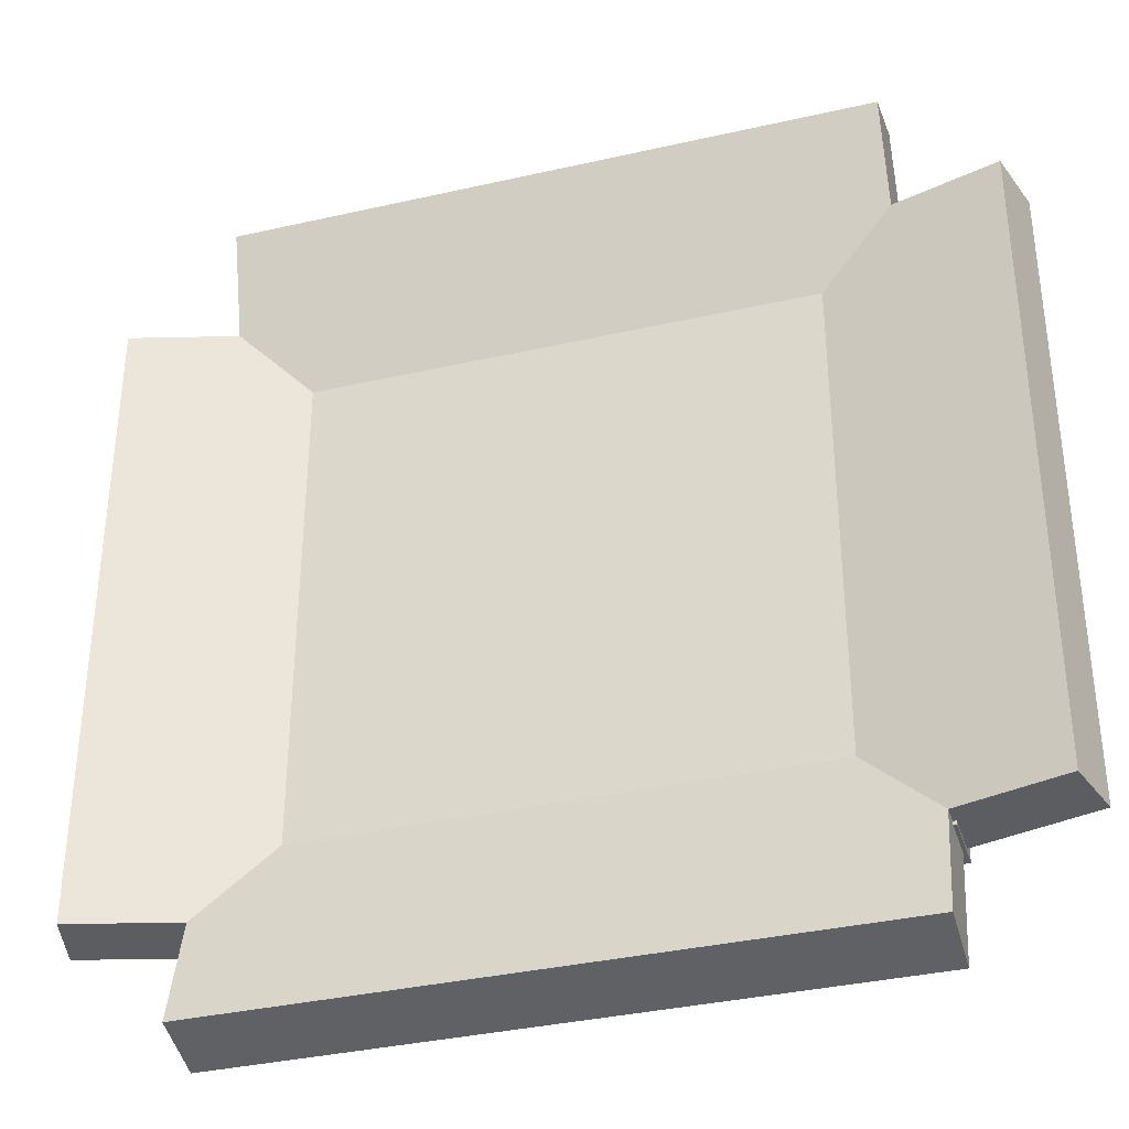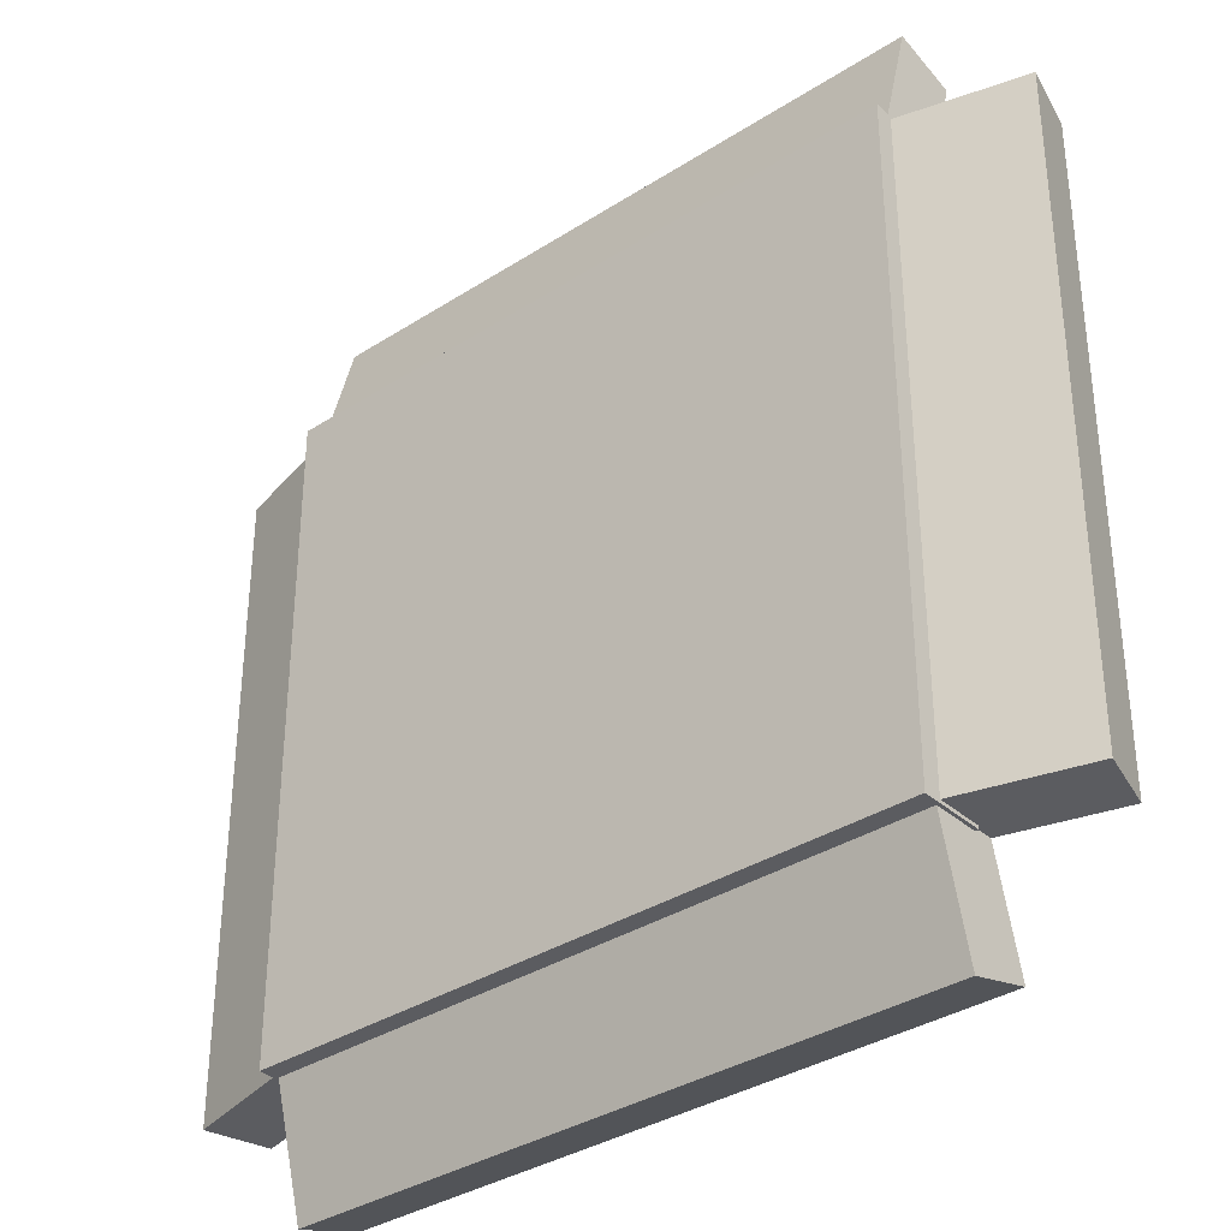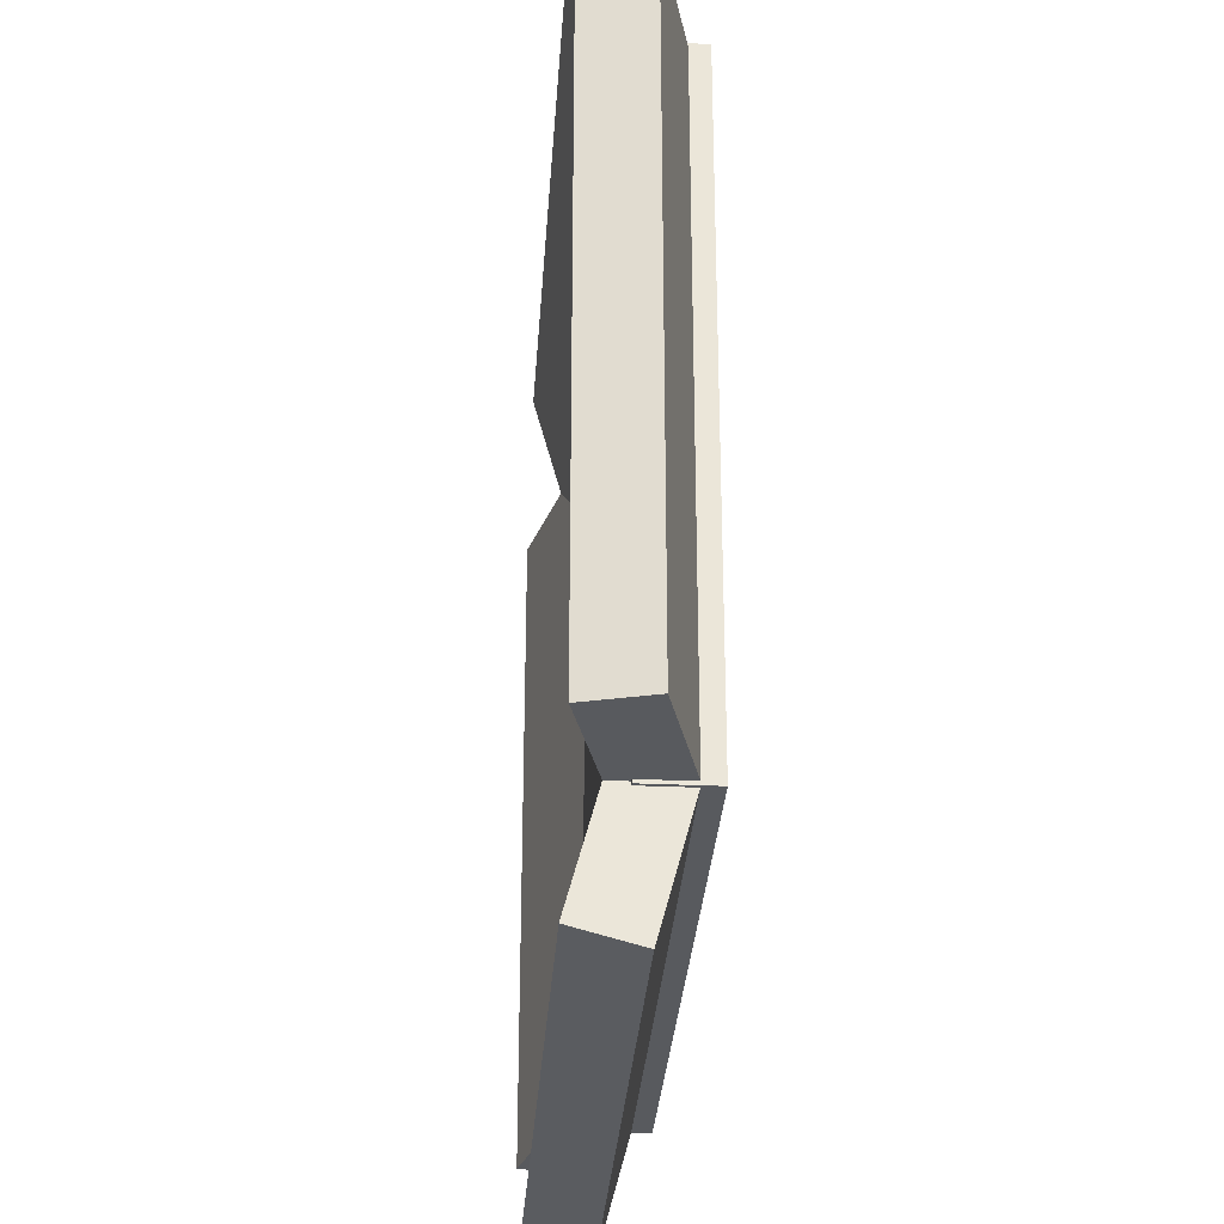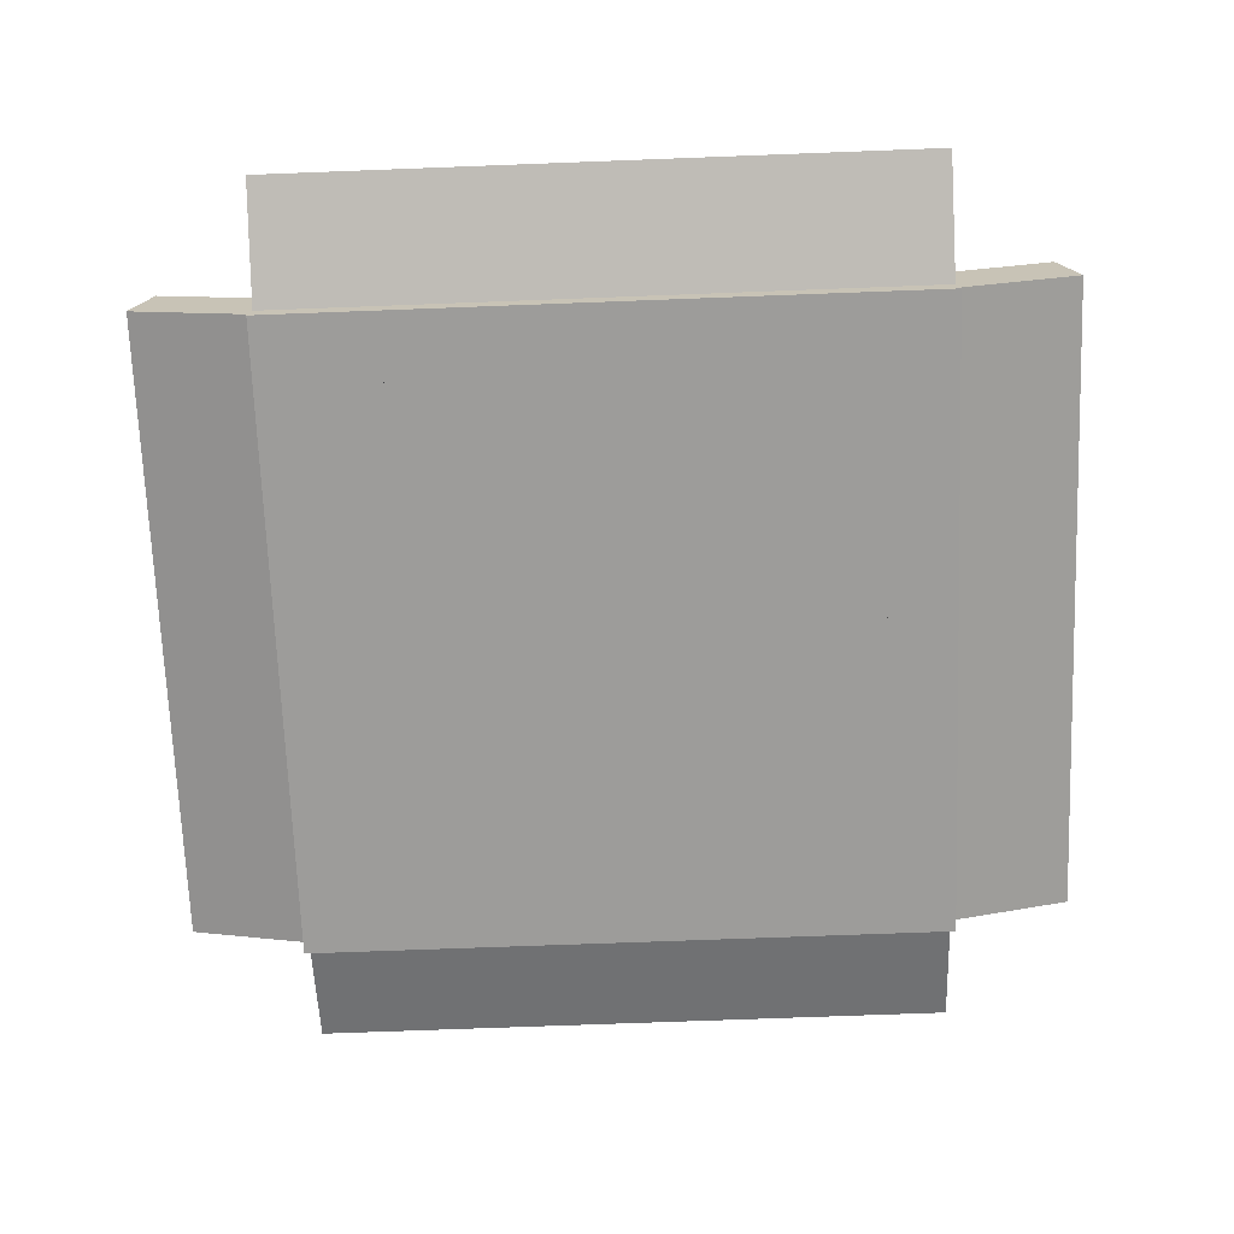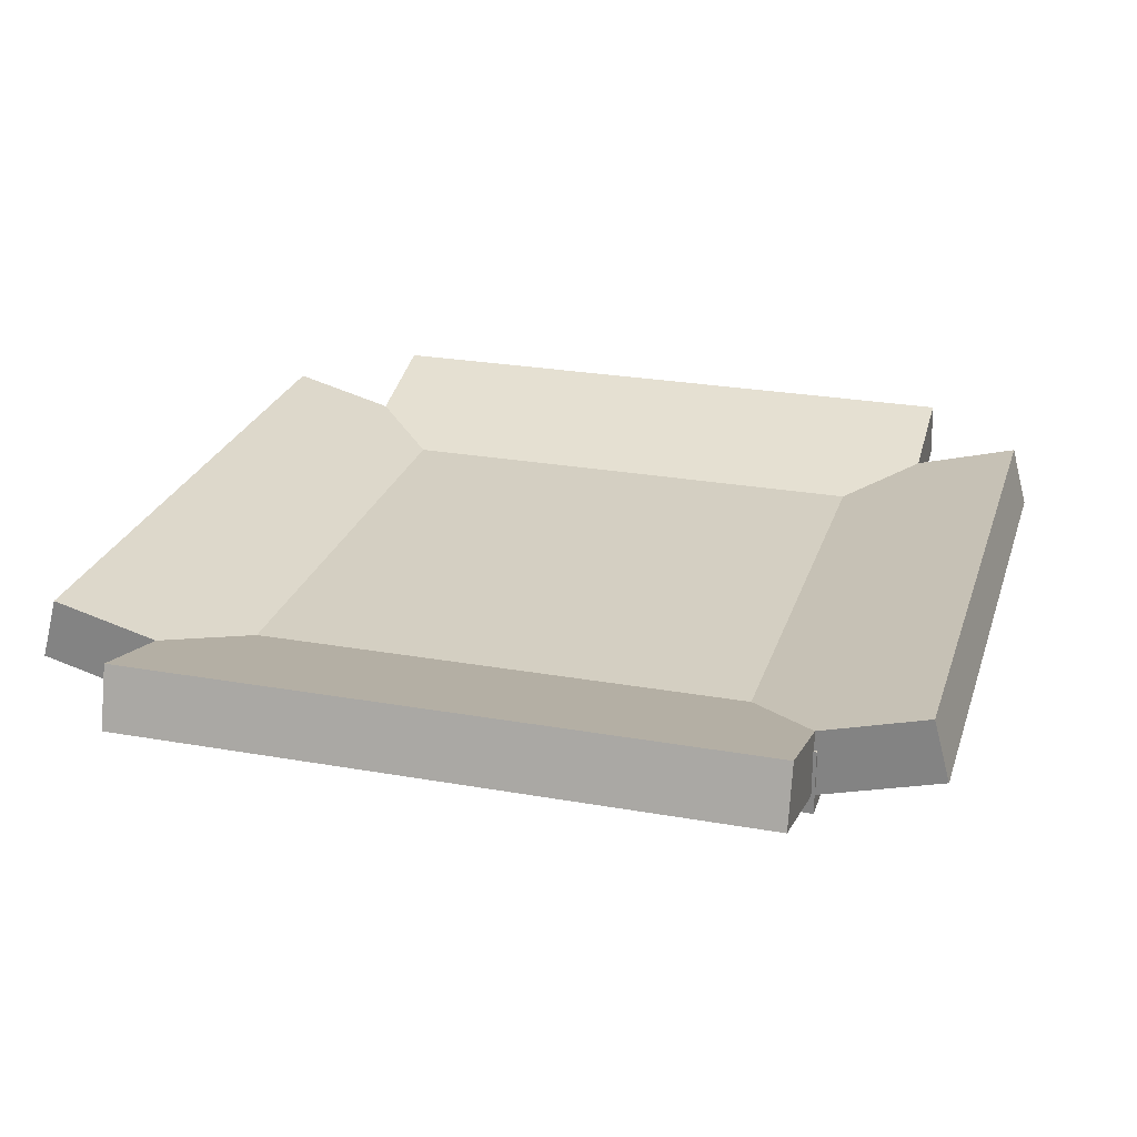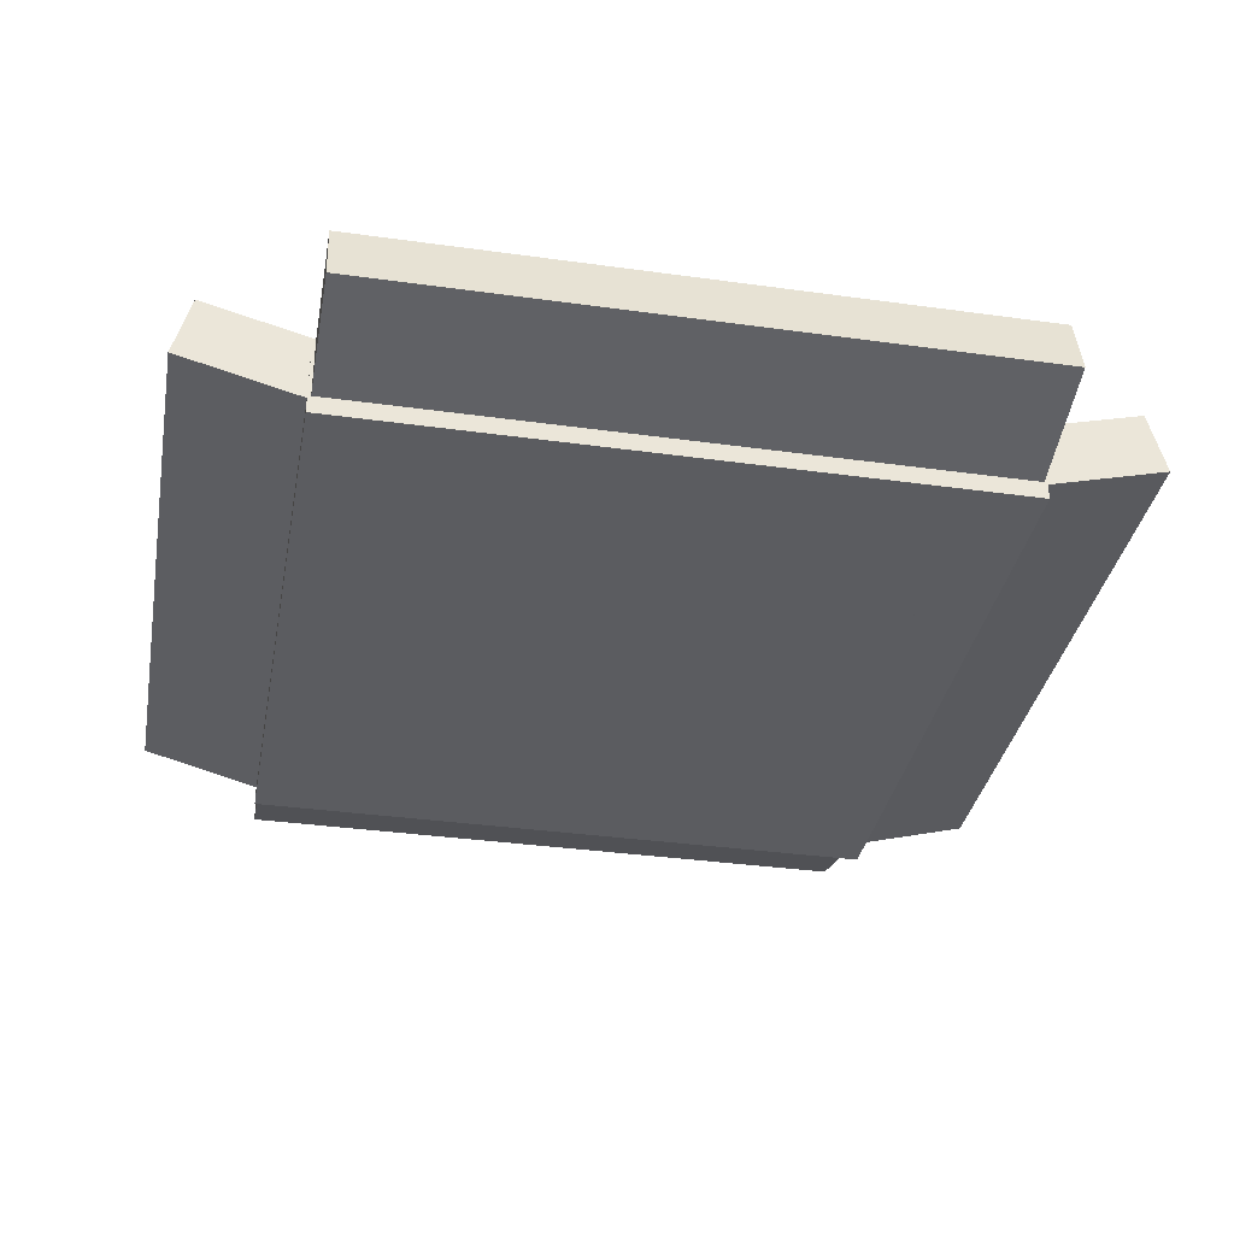
<metadata>
{"format":"obj","ext":"obj","renderer":"f3d","projection":"perspective","resolution":1024,"background":"white","views":[{"elev":-35.8,"azim":-163.3,"up":"+Z"},{"elev":-35.0,"azim":40.5,"up":"+Z"},{"elev":-30.6,"azim":-93.8,"up":"+Z"},{"elev":-70.0,"azim":-87.8,"up":"+Y"},{"elev":25.4,"azim":106.0,"up":"+Y"},{"elev":-35.0,"azim":-10.5,"up":"+Y"}]}
</metadata>
<code>
o bottom_1
v 0.8156 0.0625 0.8156
v 0.8156 0.0625 0.1844
v 0.8156 0 0.8156
v 0.8156 0 0.1844
v 0.1844 0.0625 0.1844
v 0.1844 0.0625 0.8156
v 0.1844 0 0.1844
v 0.1844 0 0.8156
f 1 3 2
f 3 4 2
f 5 7 6
f 7 8 6
f 5 6 2
f 6 1 2
f 8 7 3
f 7 4 3
f 6 8 1
f 8 3 1
f 2 4 5
f 4 7 5
o east_rim_1
v 0.9149 0.1089 0.8125
v 0.9149 0.1089 0.1875
v 0.9311 0.04853 0.8125
v 0.9311 0.04853 0.1875
v 0.7338 0.06037 0.1875
v 0.7338 0.06037 0.8125
v 0.75 0 0.1875
v 0.75 0 0.8125
f 9 11 10
f 11 12 10
f 13 15 14
f 15 16 14
f 13 14 10
f 14 9 10
f 16 15 11
f 15 12 11
f 14 16 9
f 16 11 9
f 10 12 13
f 12 15 13
o west_rim_1
v 0.2662 0.06037 0.8125
v 0.2662 0.06037 0.1875
v 0.25 0 0.8125
v 0.25 0 0.1875
v 0.08507 0.1089 0.1875
v 0.08507 0.1089 0.8125
v 0.06889 0.04853 0.1875
v 0.06889 0.04853 0.8125
f 17 19 18
f 19 20 18
f 21 23 22
f 23 24 22
f 21 22 18
f 22 17 18
f 24 23 19
f 23 20 19
f 22 24 17
f 24 19 17
f 18 20 21
f 20 23 21
o north_rim_1
v 0.8125 0.06037 0.2662
v 0.8125 0.1089 0.08507
v 0.8125 0 0.25
v 0.8125 0.04853 0.06889
v 0.1875 0.1089 0.08507
v 0.1875 0.06037 0.2662
v 0.1875 0.04853 0.06889
v 0.1875 0 0.25
f 25 27 26
f 27 28 26
f 29 31 30
f 31 32 30
f 29 30 26
f 30 25 26
f 32 31 27
f 31 28 27
f 30 32 25
f 32 27 25
f 26 28 29
f 28 31 29
o south_rim_1
v 0.8125 0.1089 0.9149
v 0.8125 0.06037 0.7338
v 0.8125 0.04853 0.9311
v 0.8125 0 0.75
v 0.1875 0.06037 0.7338
v 0.1875 0.1089 0.9149
v 0.1875 0 0.75
v 0.1875 0.04853 0.9311
f 33 35 34
f 35 36 34
f 37 39 38
f 39 40 38
f 37 38 34
f 38 33 34
f 40 39 35
f 39 36 35
f 38 40 33
f 40 35 33
f 34 36 37
f 36 39 37

</code>
